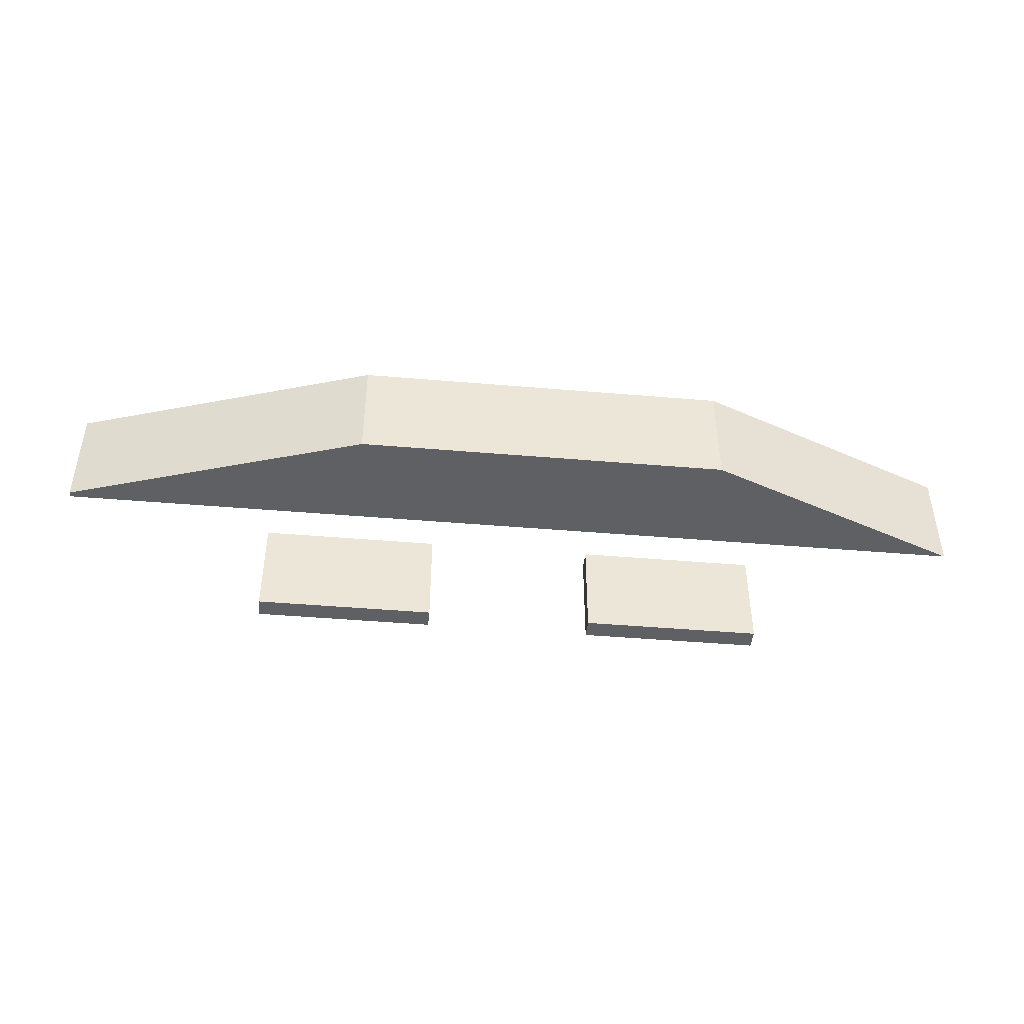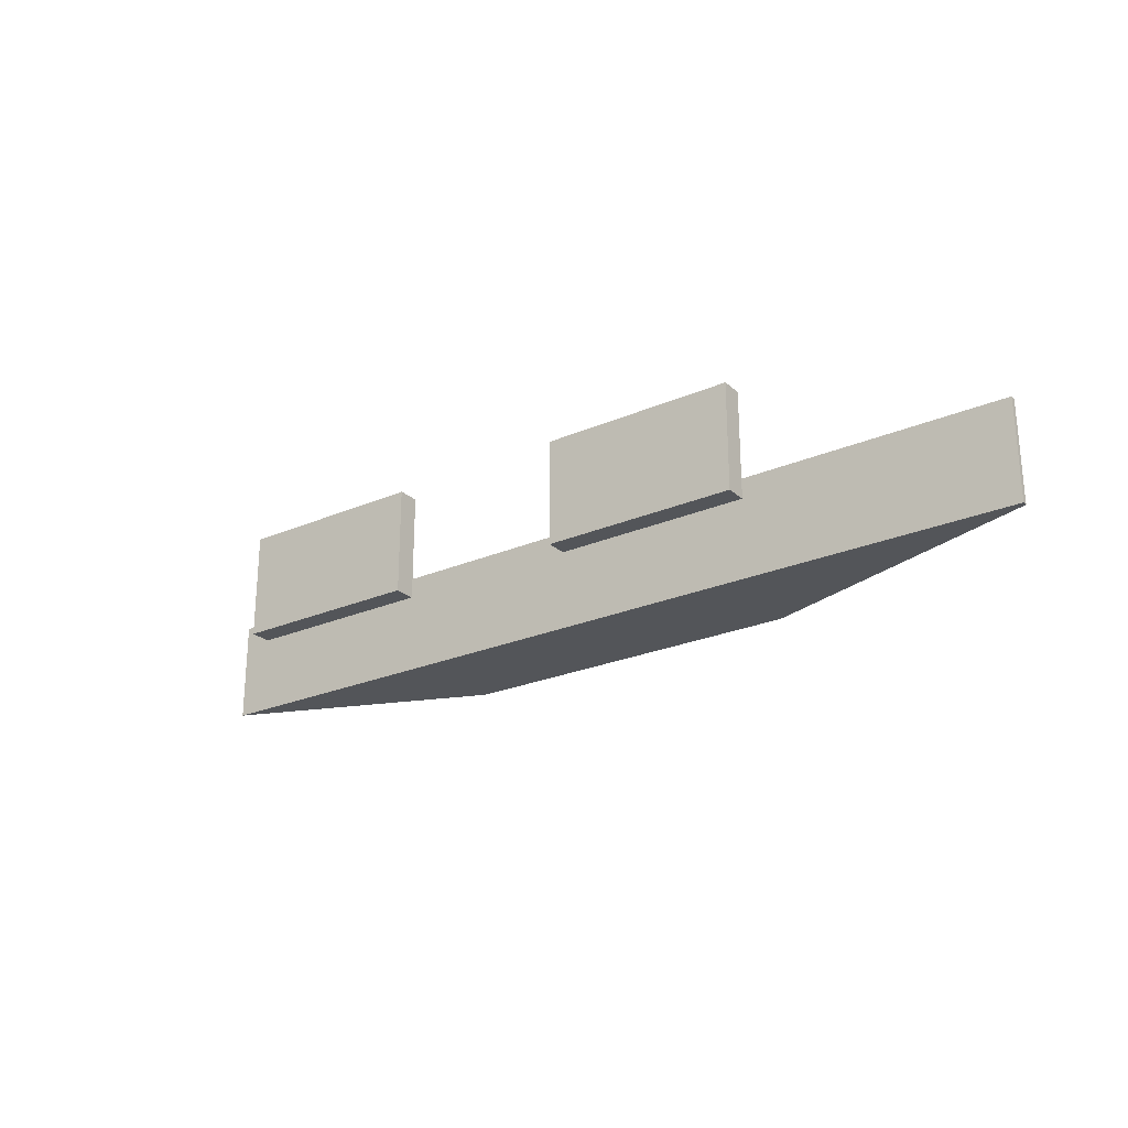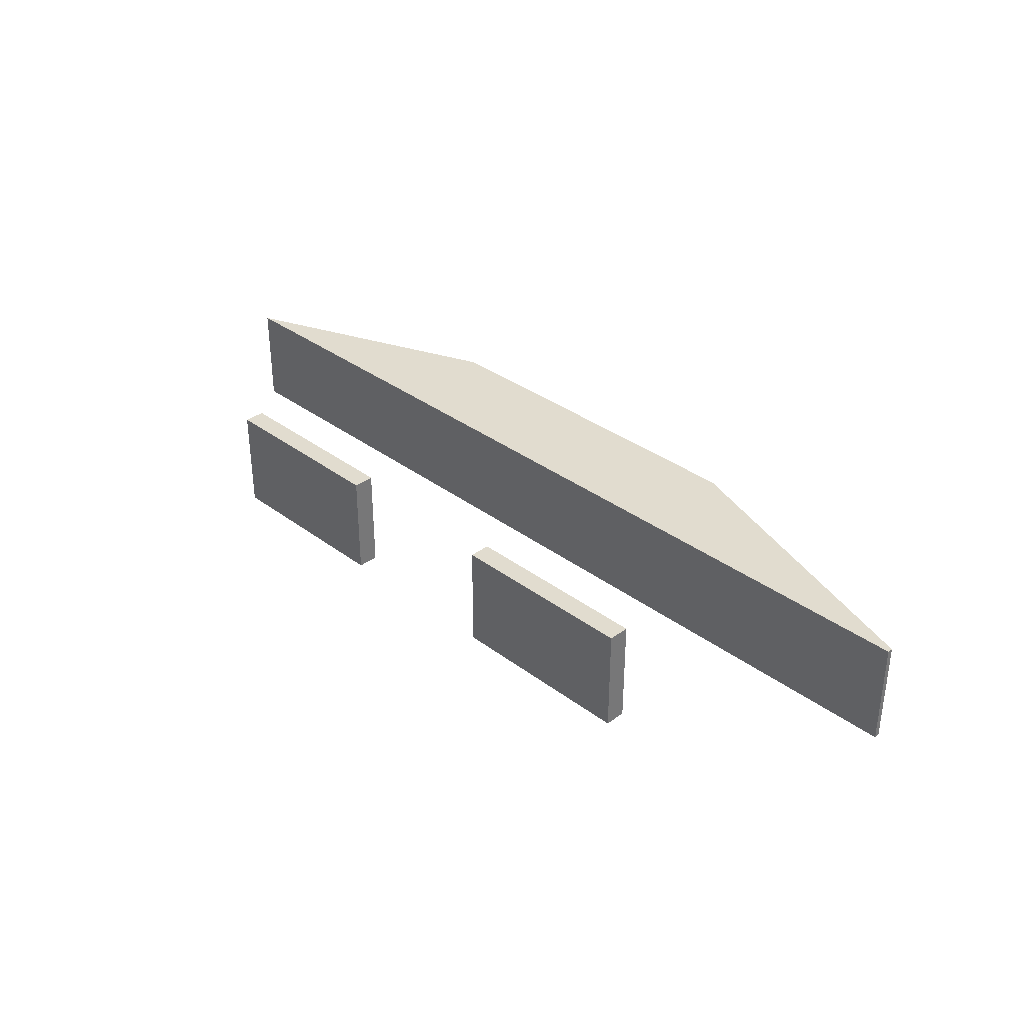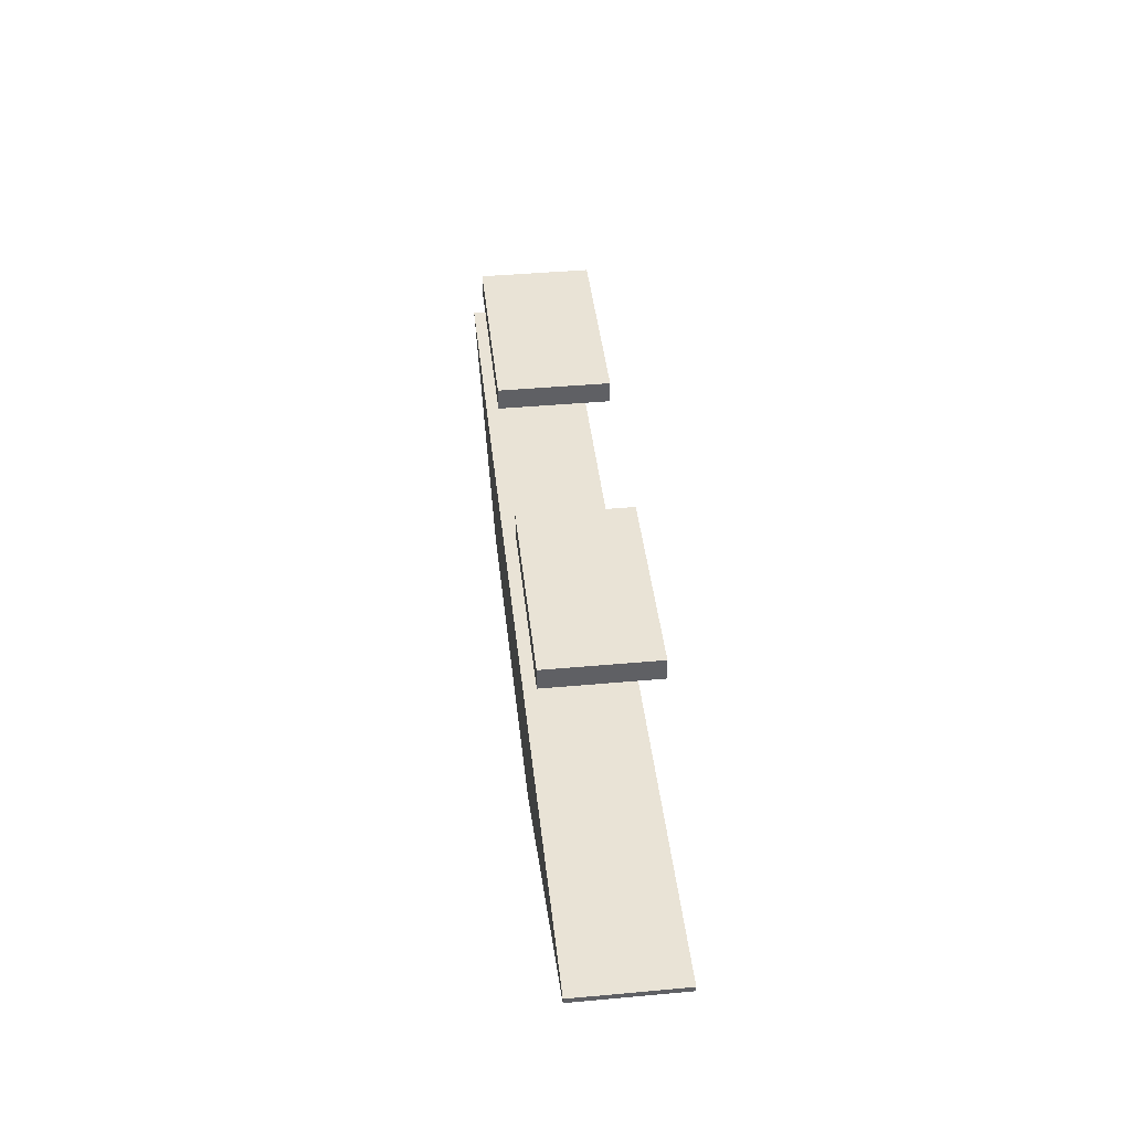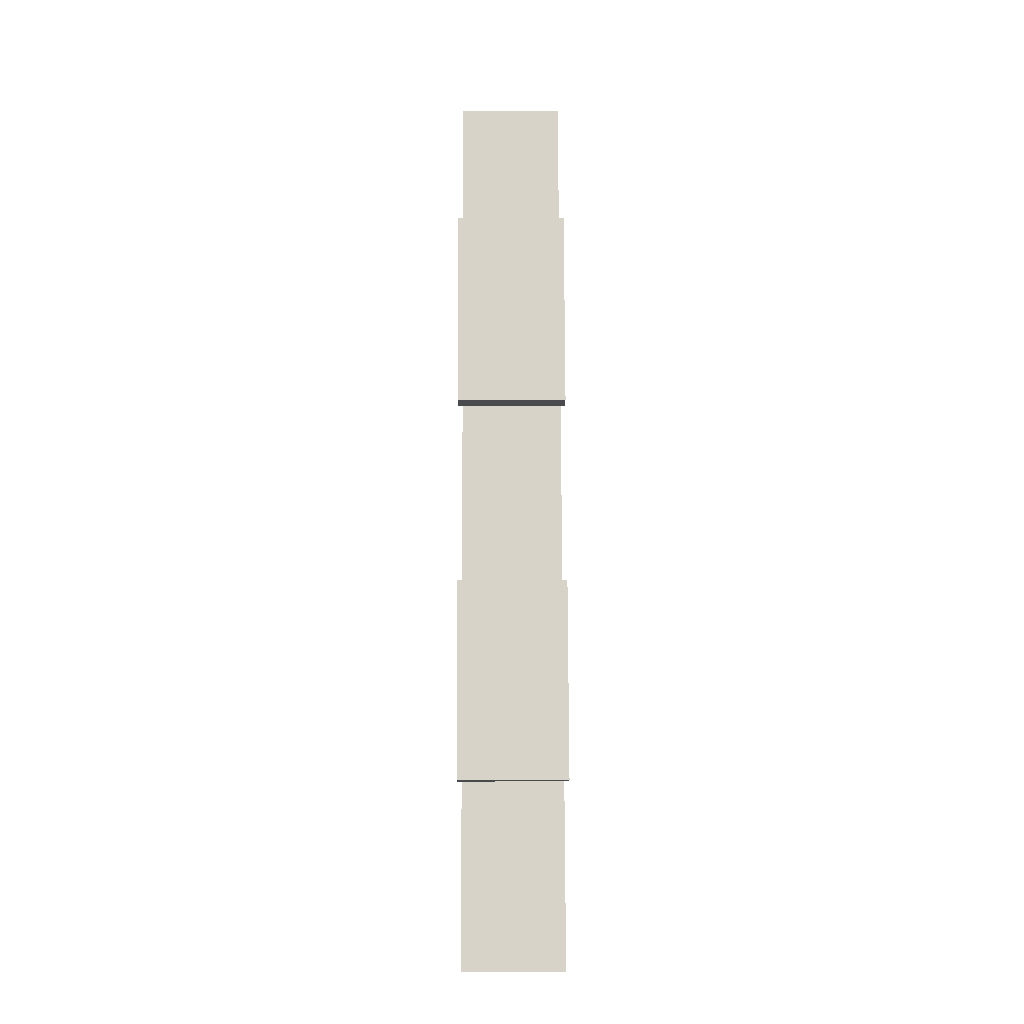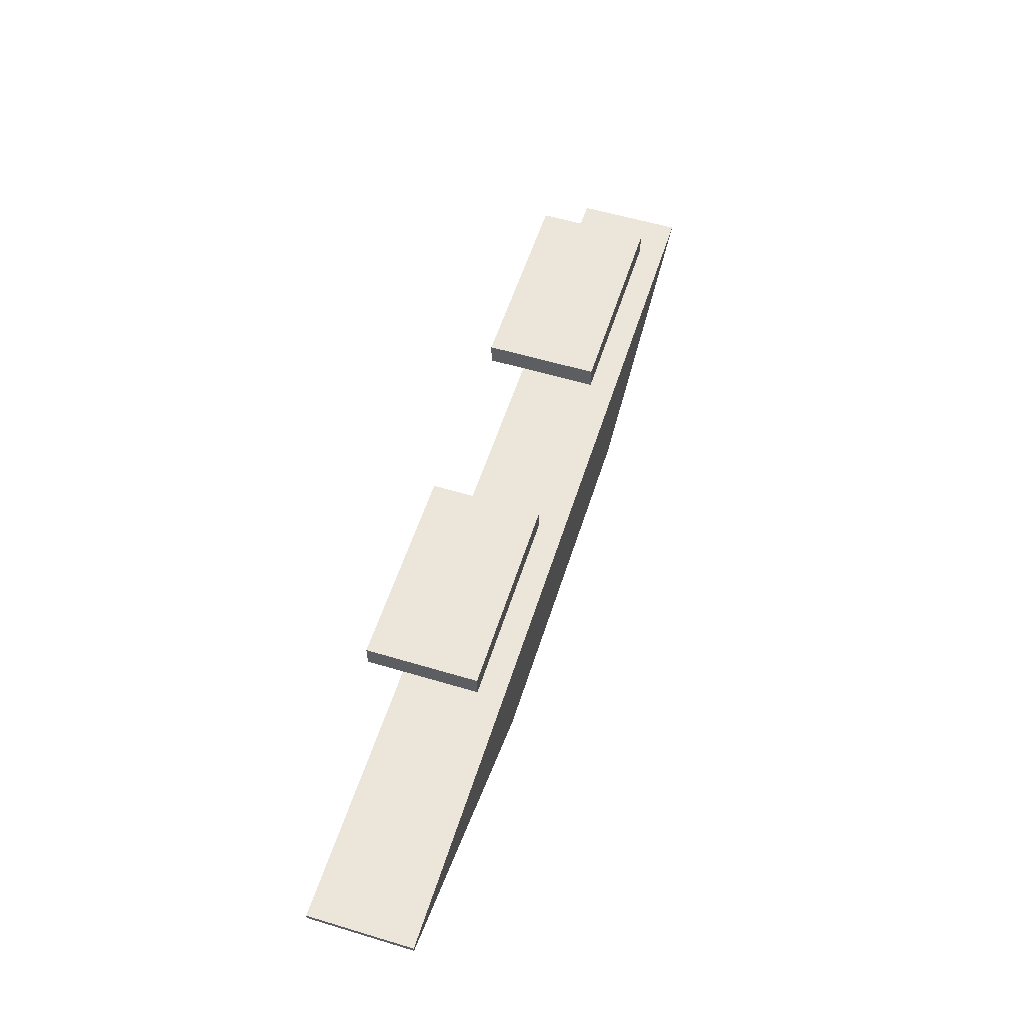
<metadata>
{"format":"obj","ext":"obj","renderer":"f3d","projection":"perspective","resolution":1024,"background":"white","views":[{"elev":-44.2,"azim":-5.7,"up":"+Z"},{"elev":-24.5,"azim":-144.6,"up":"+Z"},{"elev":34.2,"azim":-134.7,"up":"+Z"},{"elev":42.2,"azim":-96.2,"up":"+Y"},{"elev":77.2,"azim":89.8,"up":"+Y"},{"elev":56.1,"azim":-72.5,"up":"+Y"}]}
</metadata>
<code>
g Mesh1
v 22.69 -2 1
v 15.69 -2 1
v 10 -0.1033 1
v 10 0 1
v 27.69 0 1
v 10 -0.1033 -1
v 10 0 -1
v 15.69 -2 -1
v 22.69 -2 -1
v 27.69 0 -1
v 17.3 2.8 1
v 13.7 2.8 1
v 13.7 3.2 1
v 17.3 3.2 1
v 17.3 2.8 -1
v 17.3 3.2 -1
v 13.7 2.8 -1
v 13.7 3.2 -1
v 24.3 2.8 1
v 20.7 2.8 1
v 20.7 3.2 1
v 24.3 3.2 1
v 24.3 2.8 -1
v 24.3 3.2 -1
v 20.7 2.8 -1
v 20.7 3.2 -1
f 5 4 3 2 1
f 4 7 6 3
f 7 10 9 8 6
f 1 2 8 9
f 7 4 5 10
f 9 10 5 1
f 2 3 6 8
f 14 13 12 11
f 16 14 11 15
f 13 18 17 12
f 18 16 15 17
f 11 12 17 15
f 18 13 14 16
f 22 21 20 19
f 24 22 19 23
f 21 26 25 20
f 26 24 23 25
f 19 20 25 23
f 26 21 22 24

</code>
